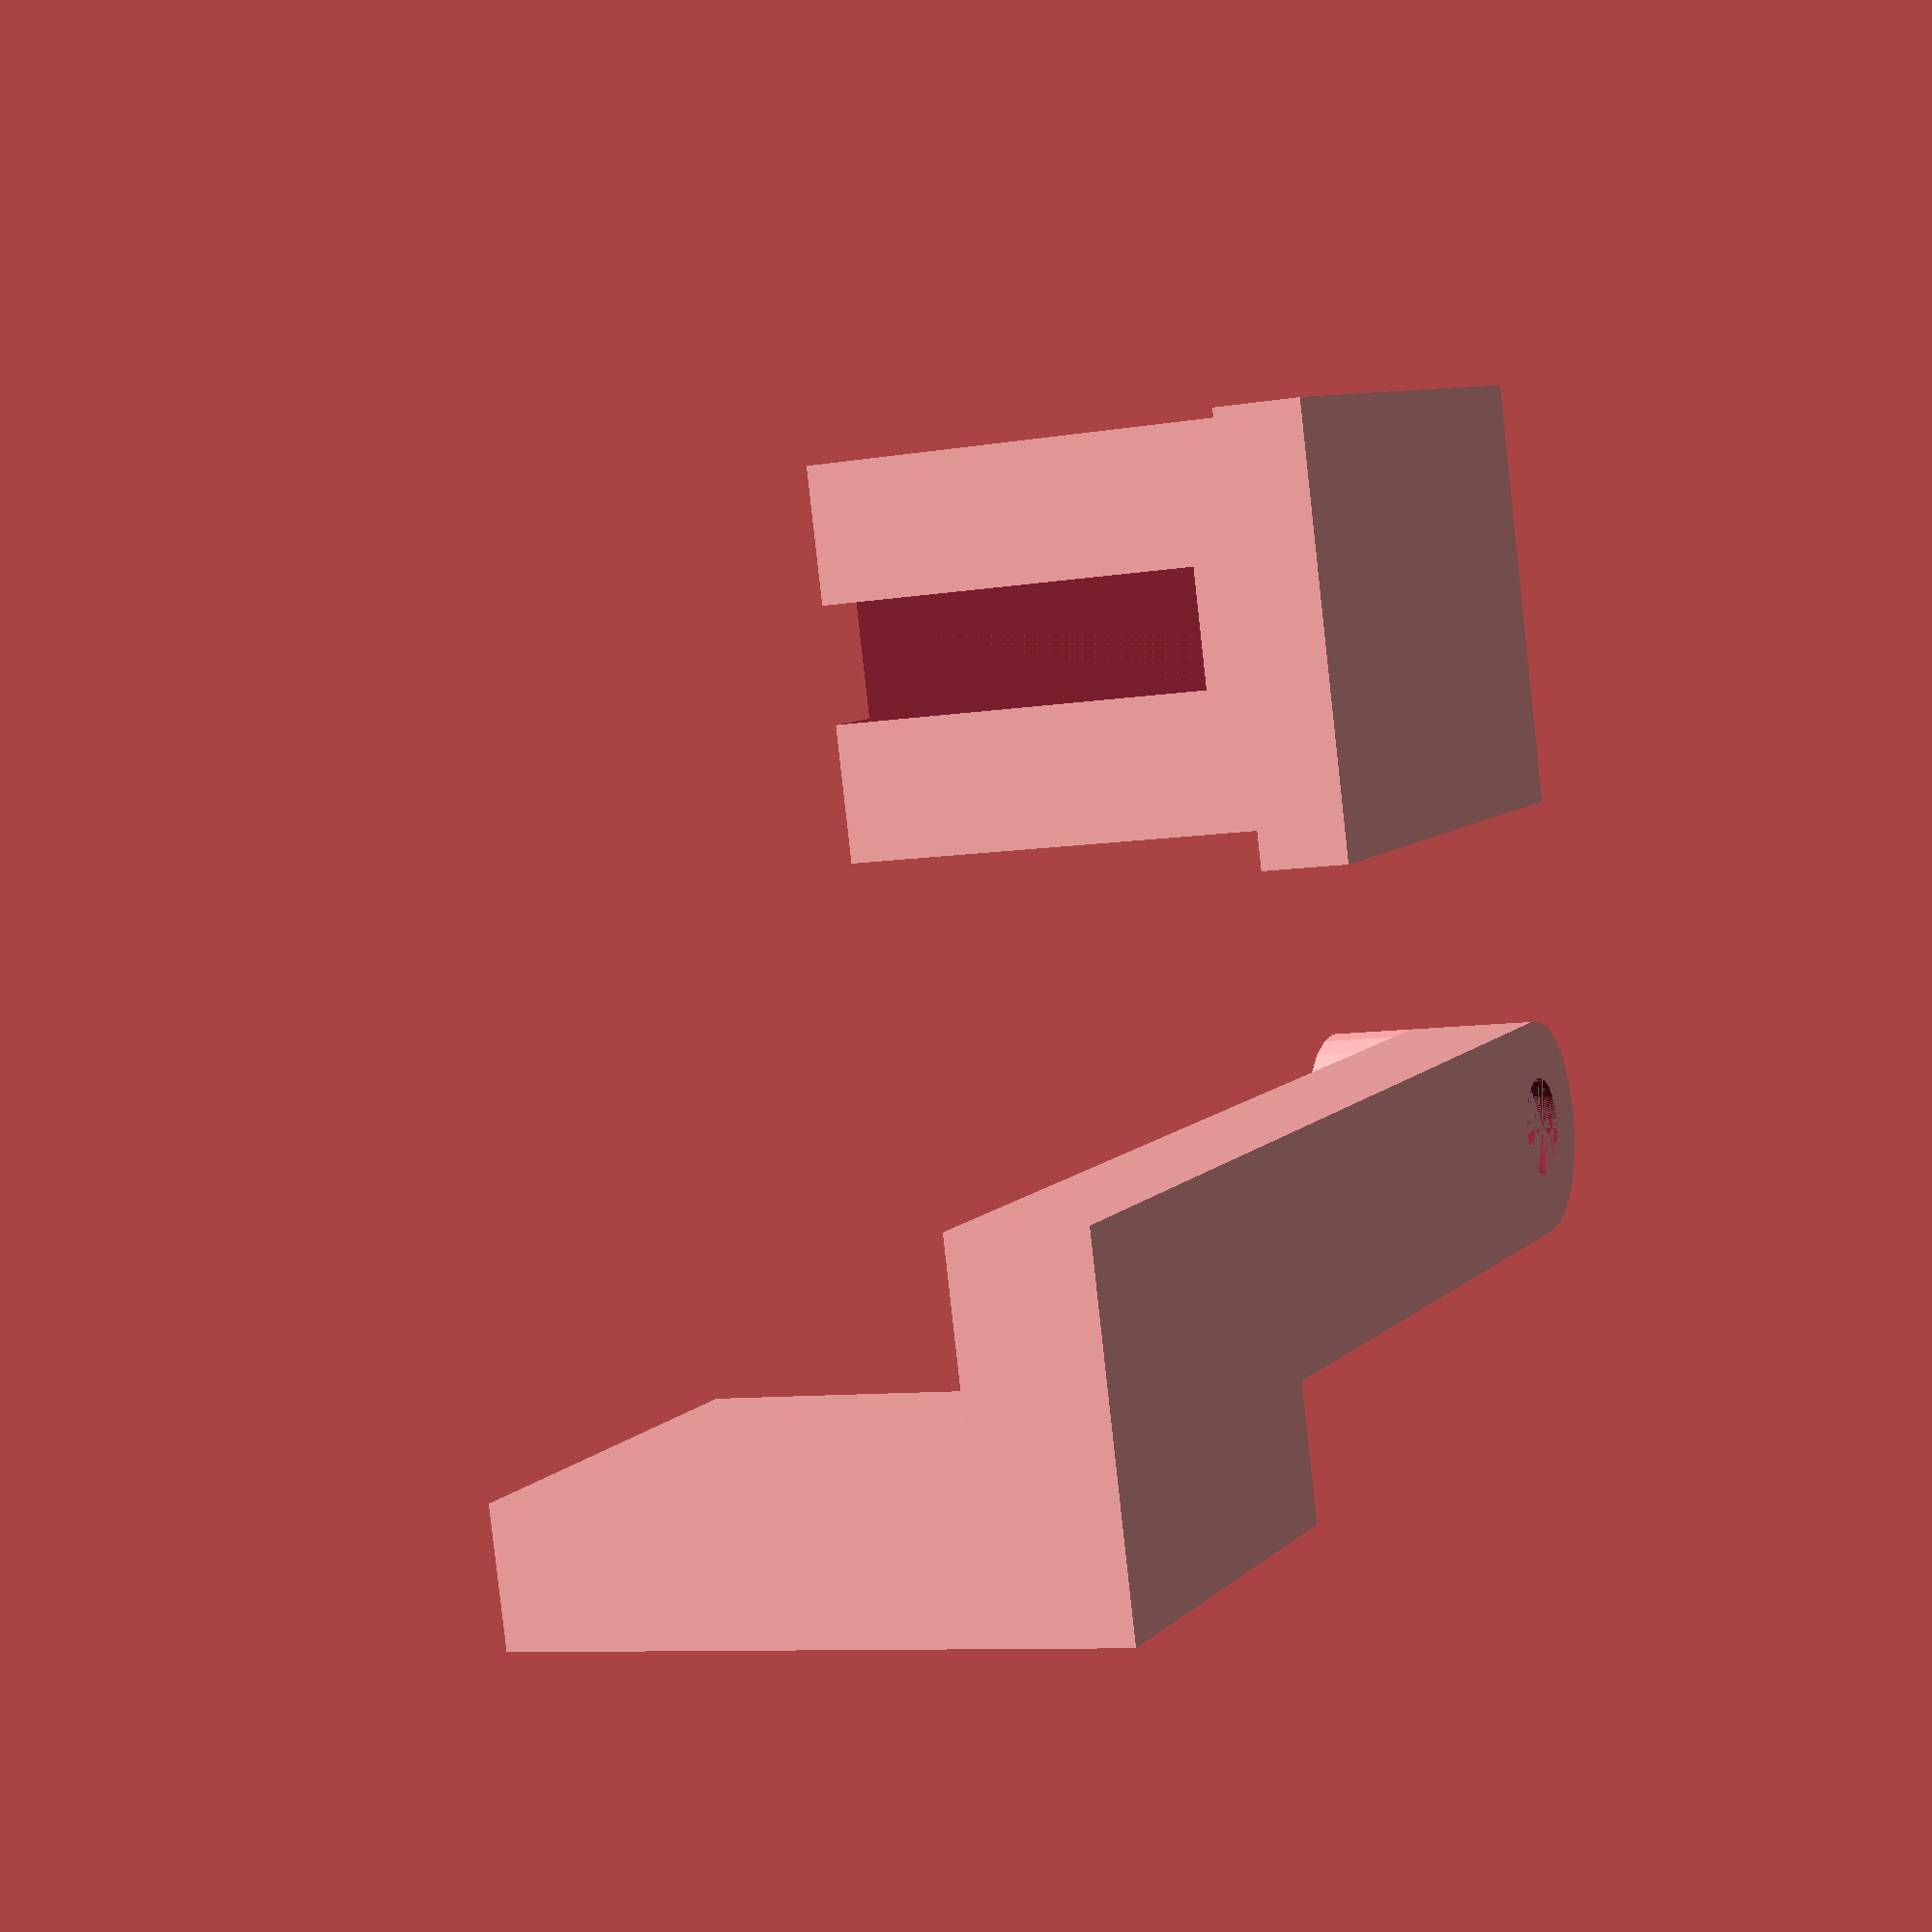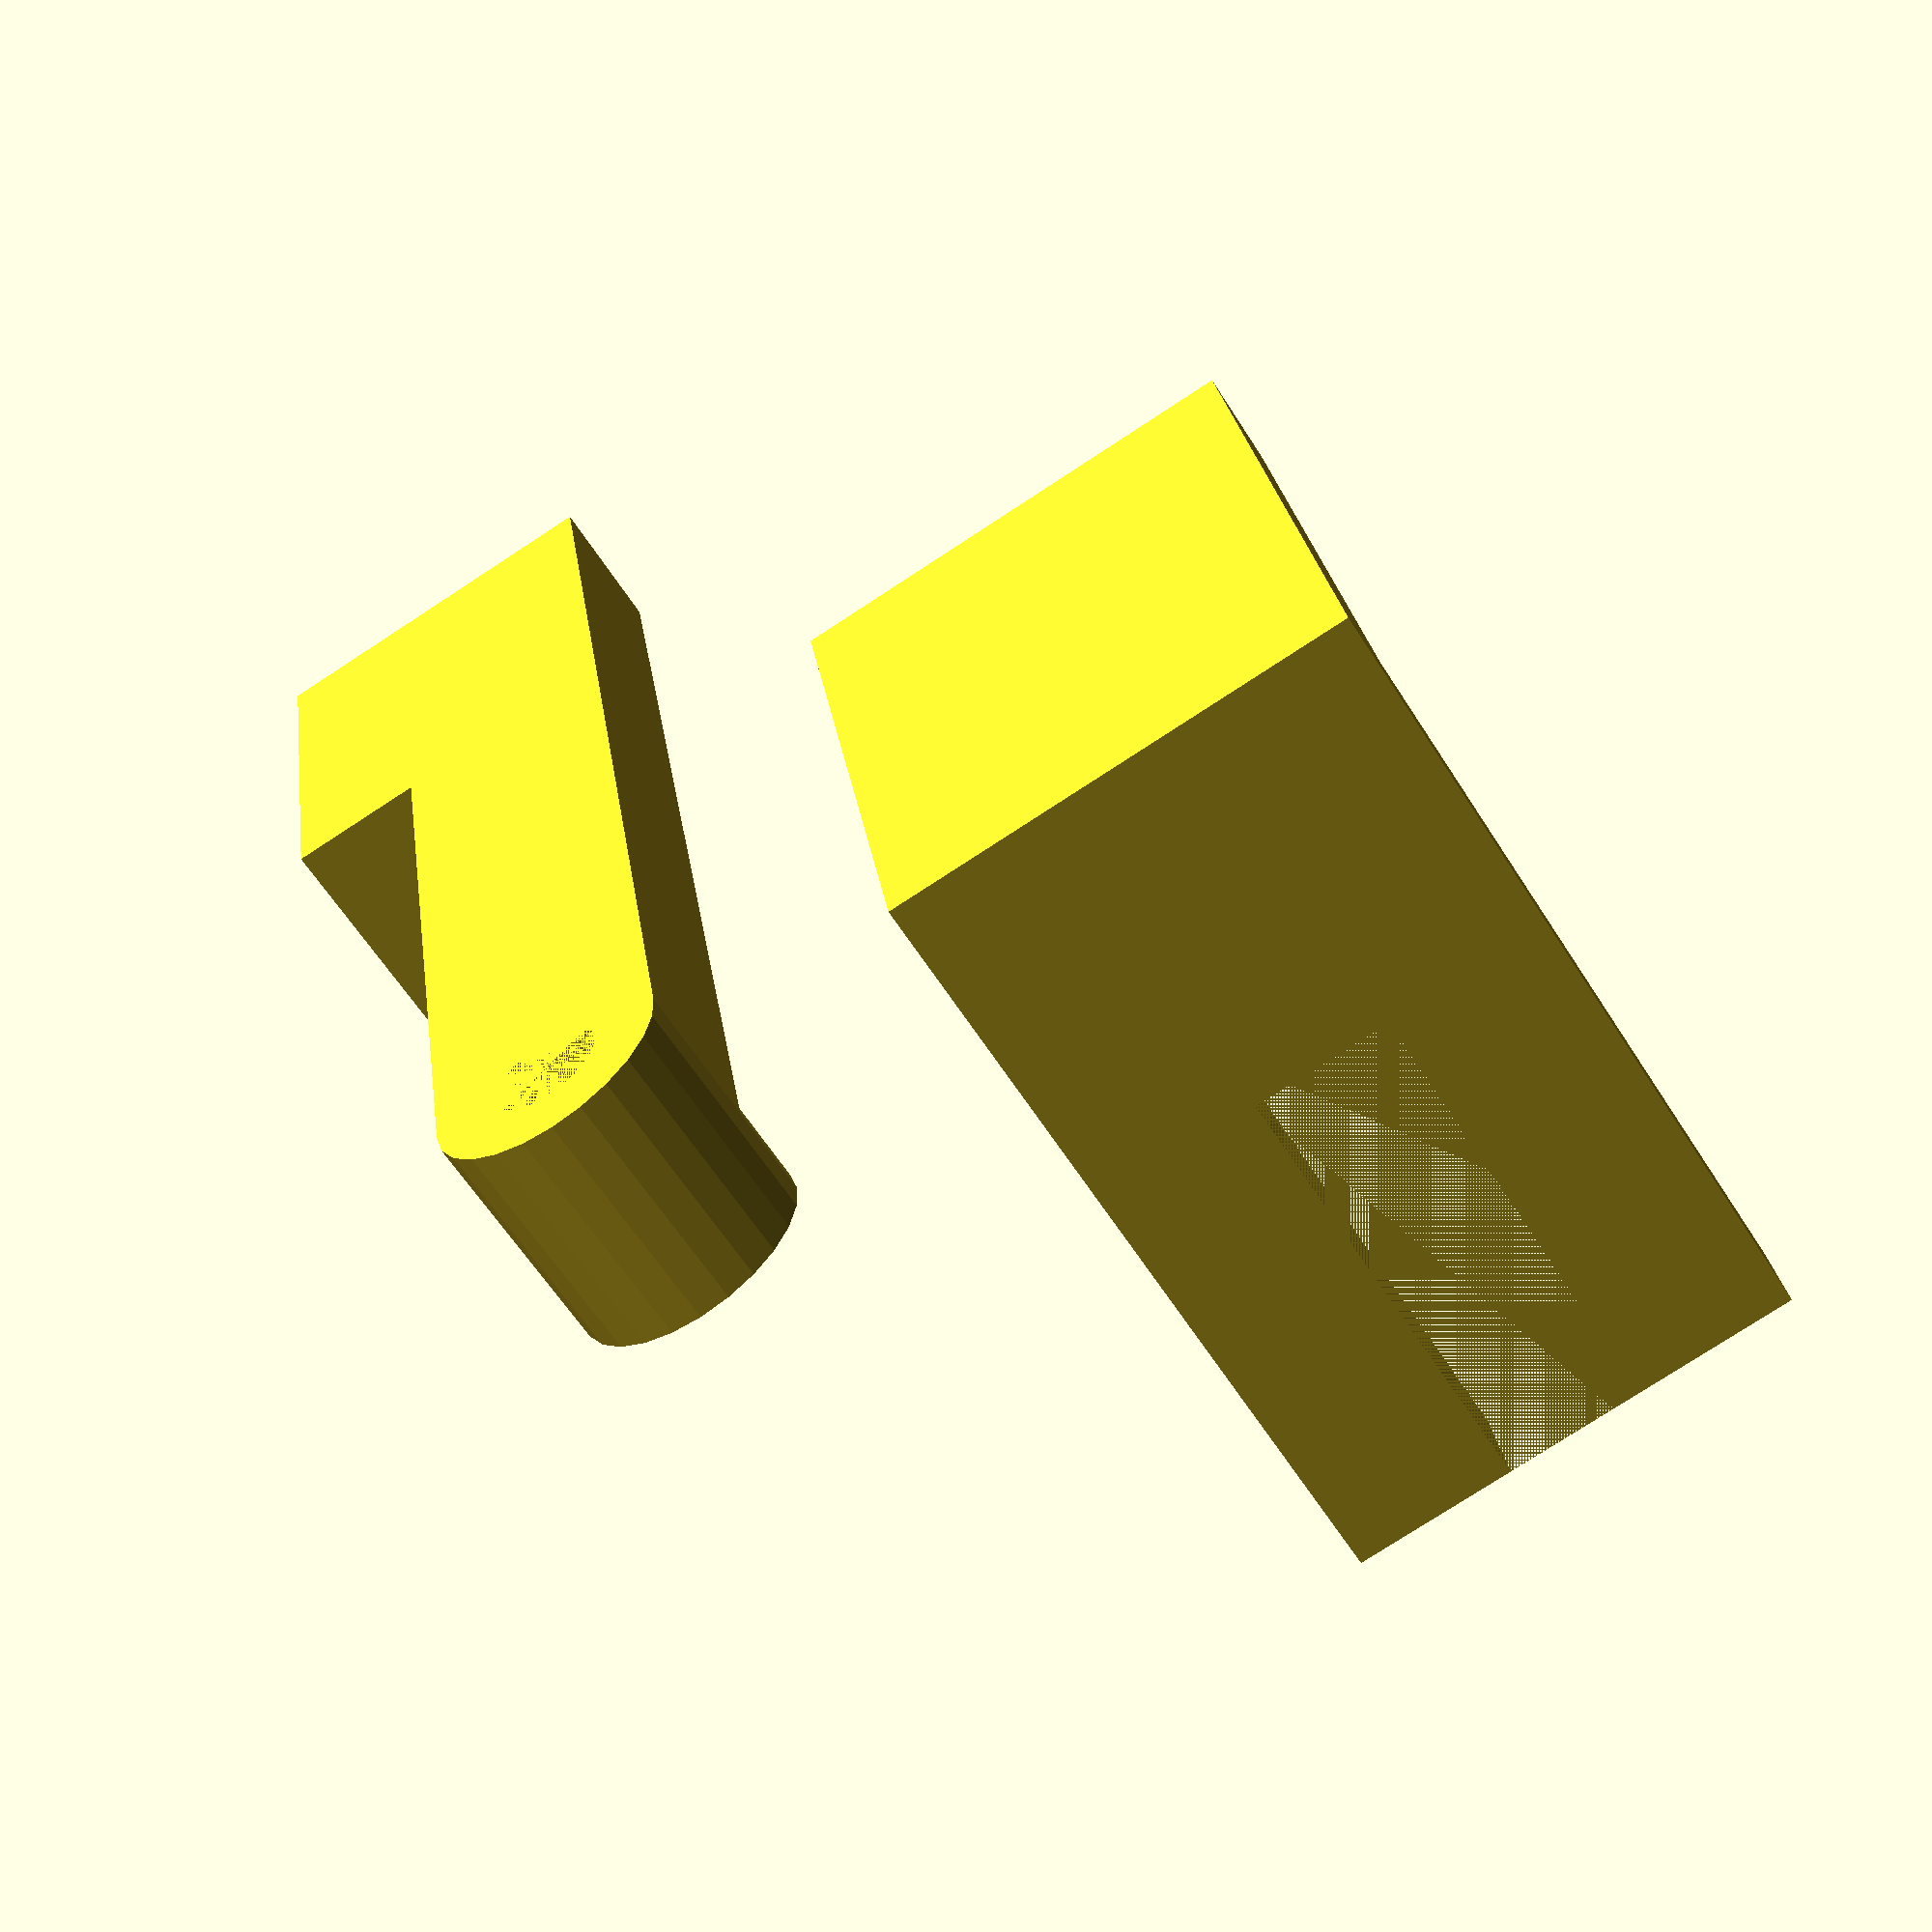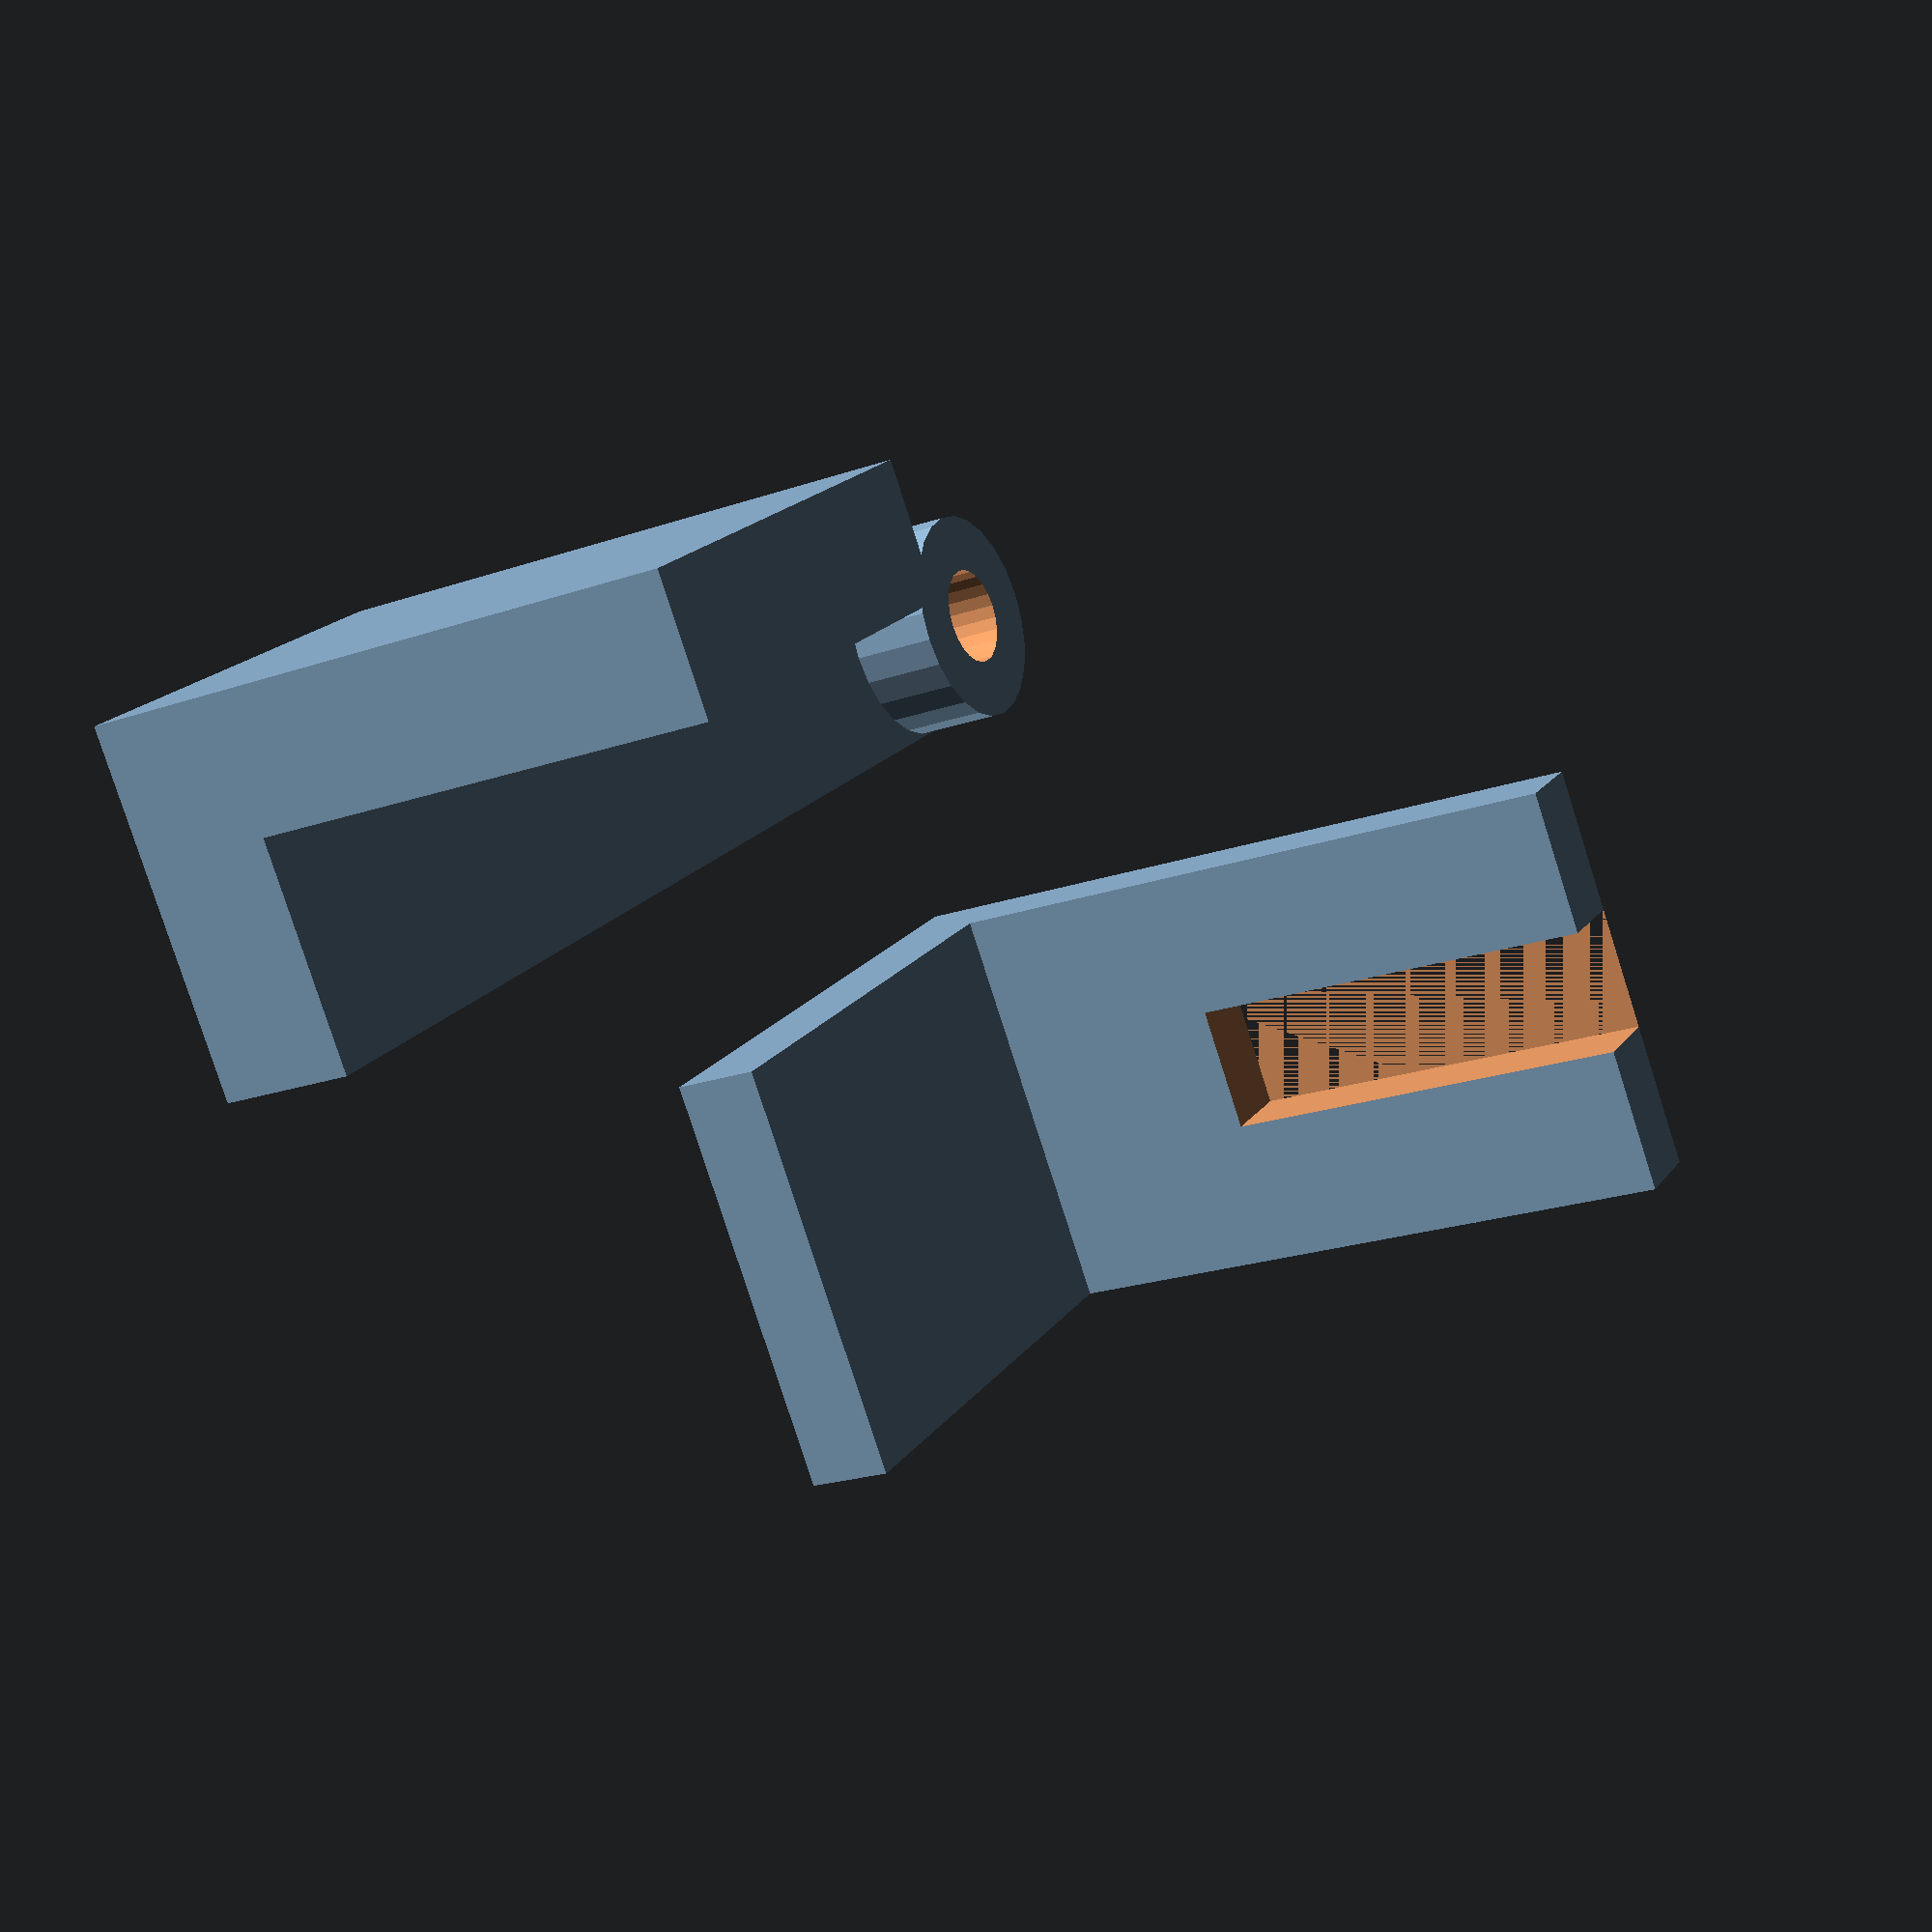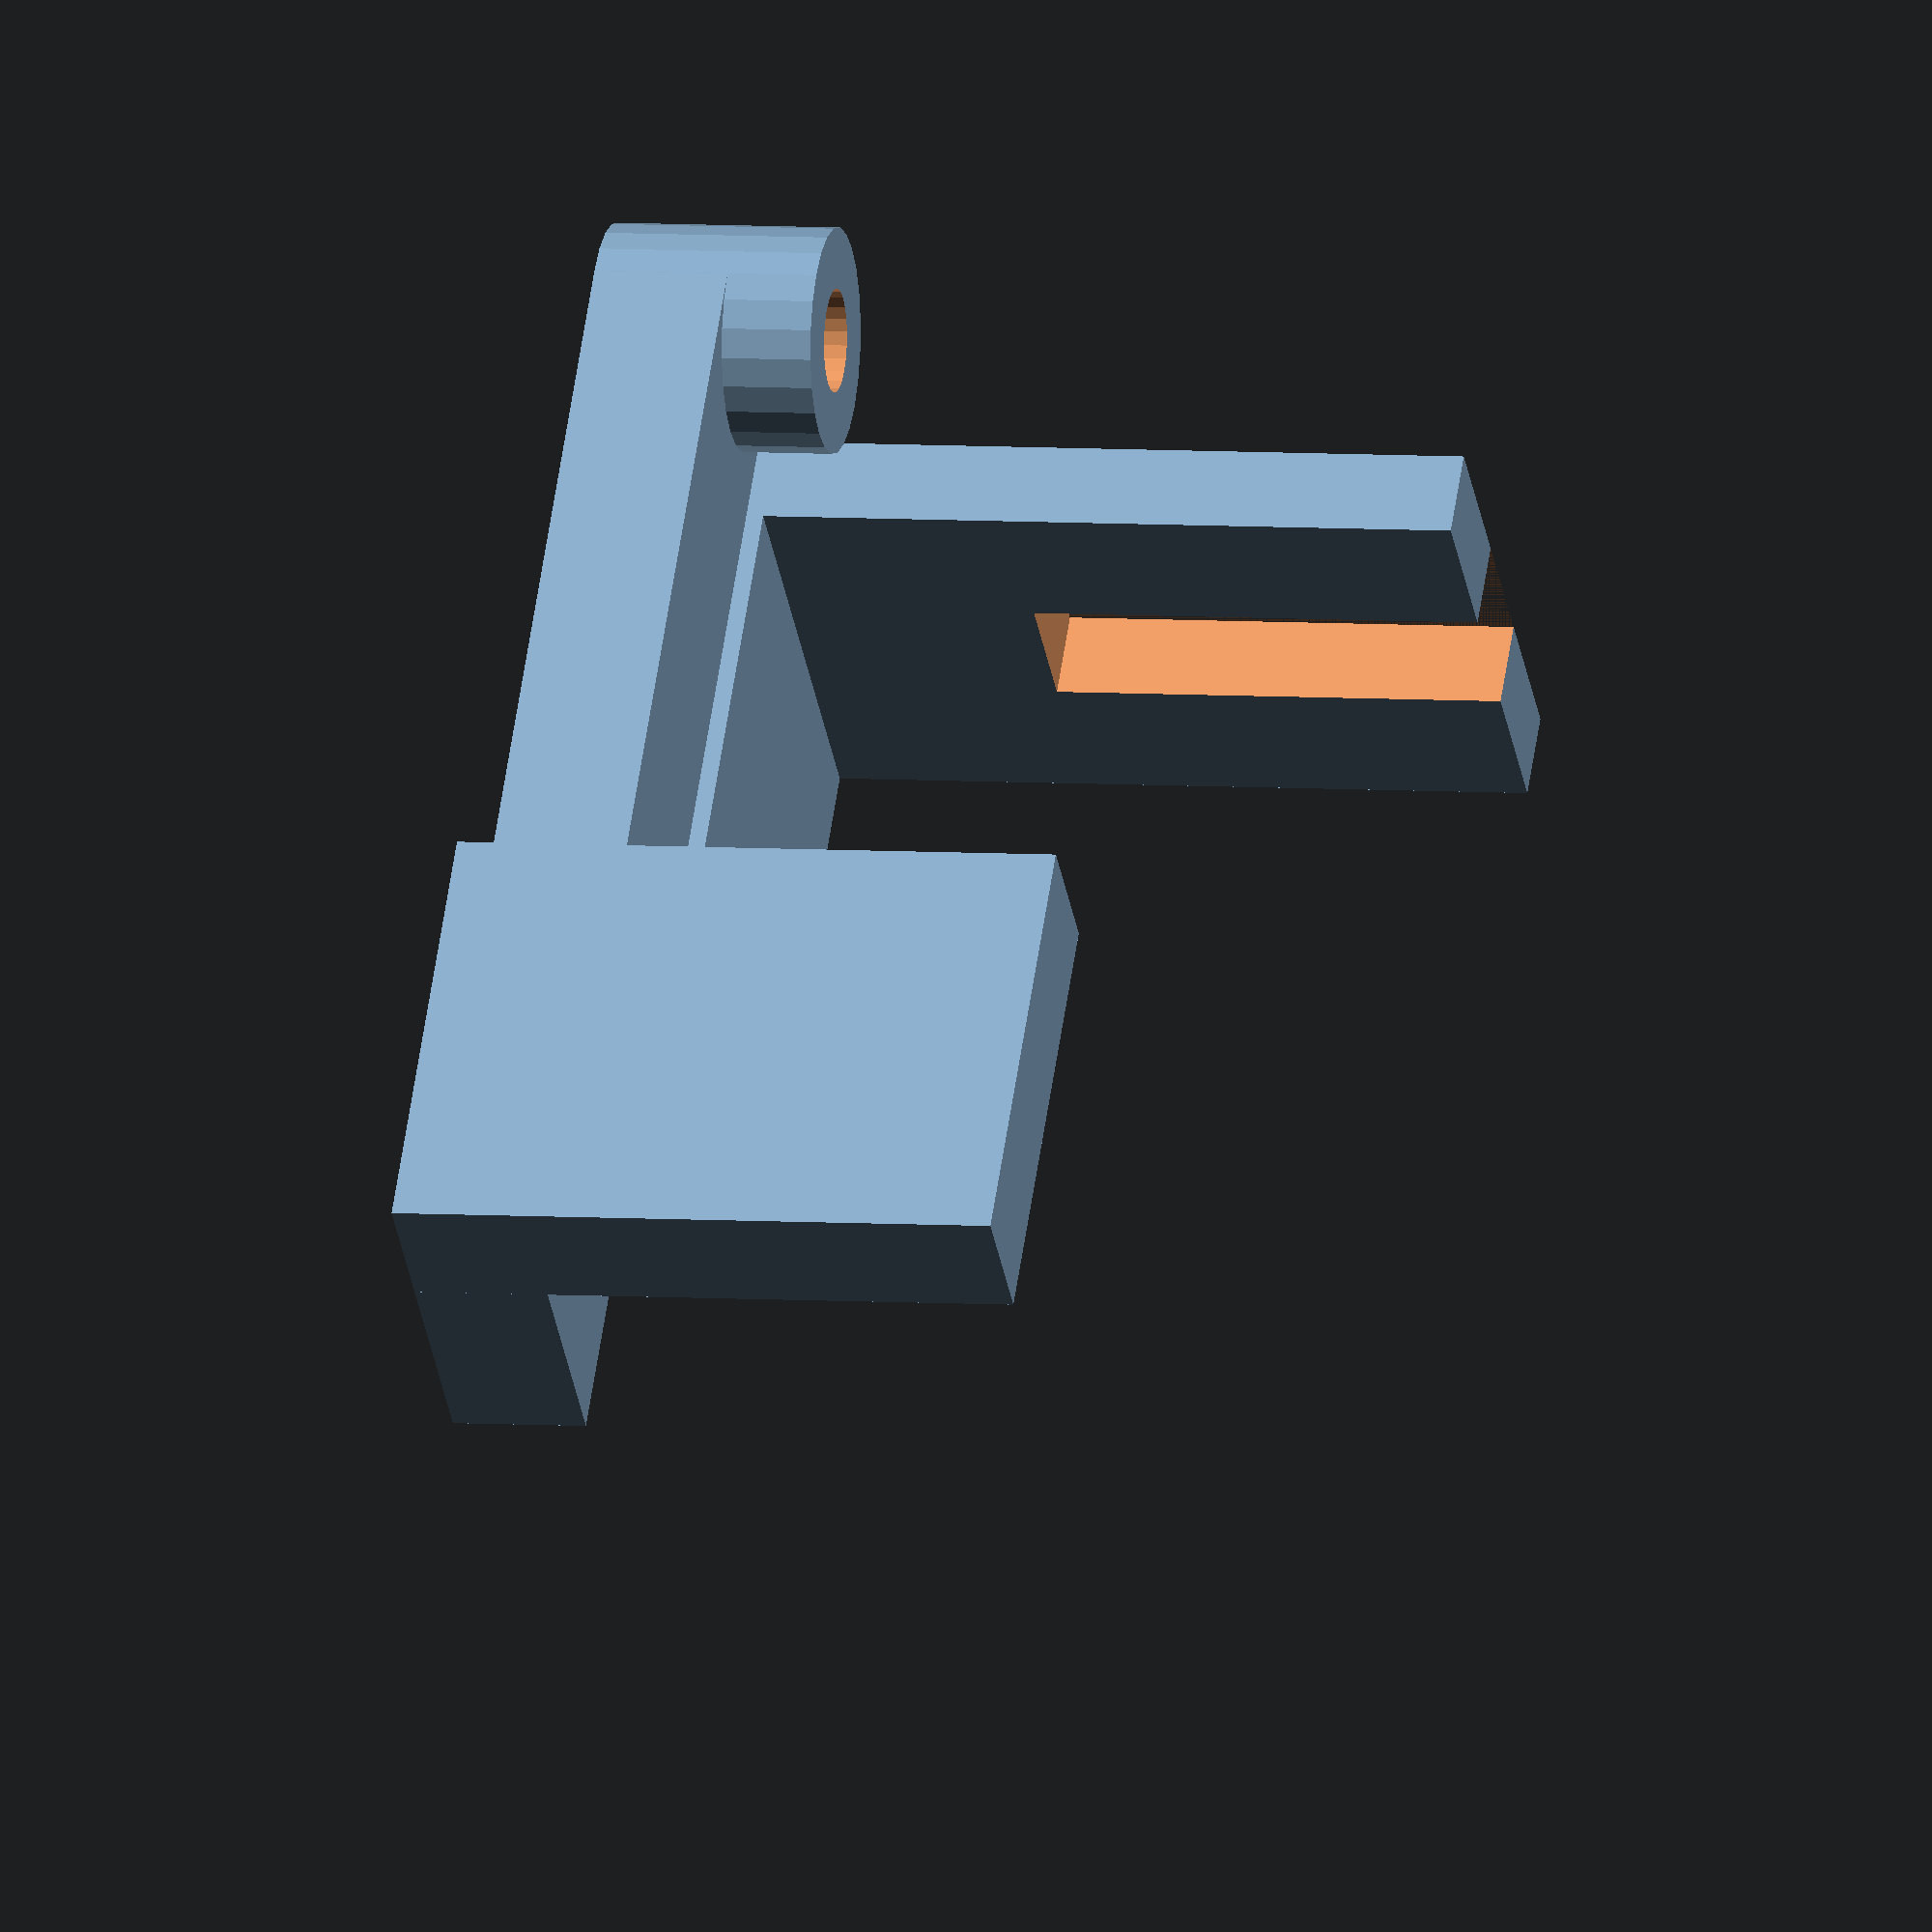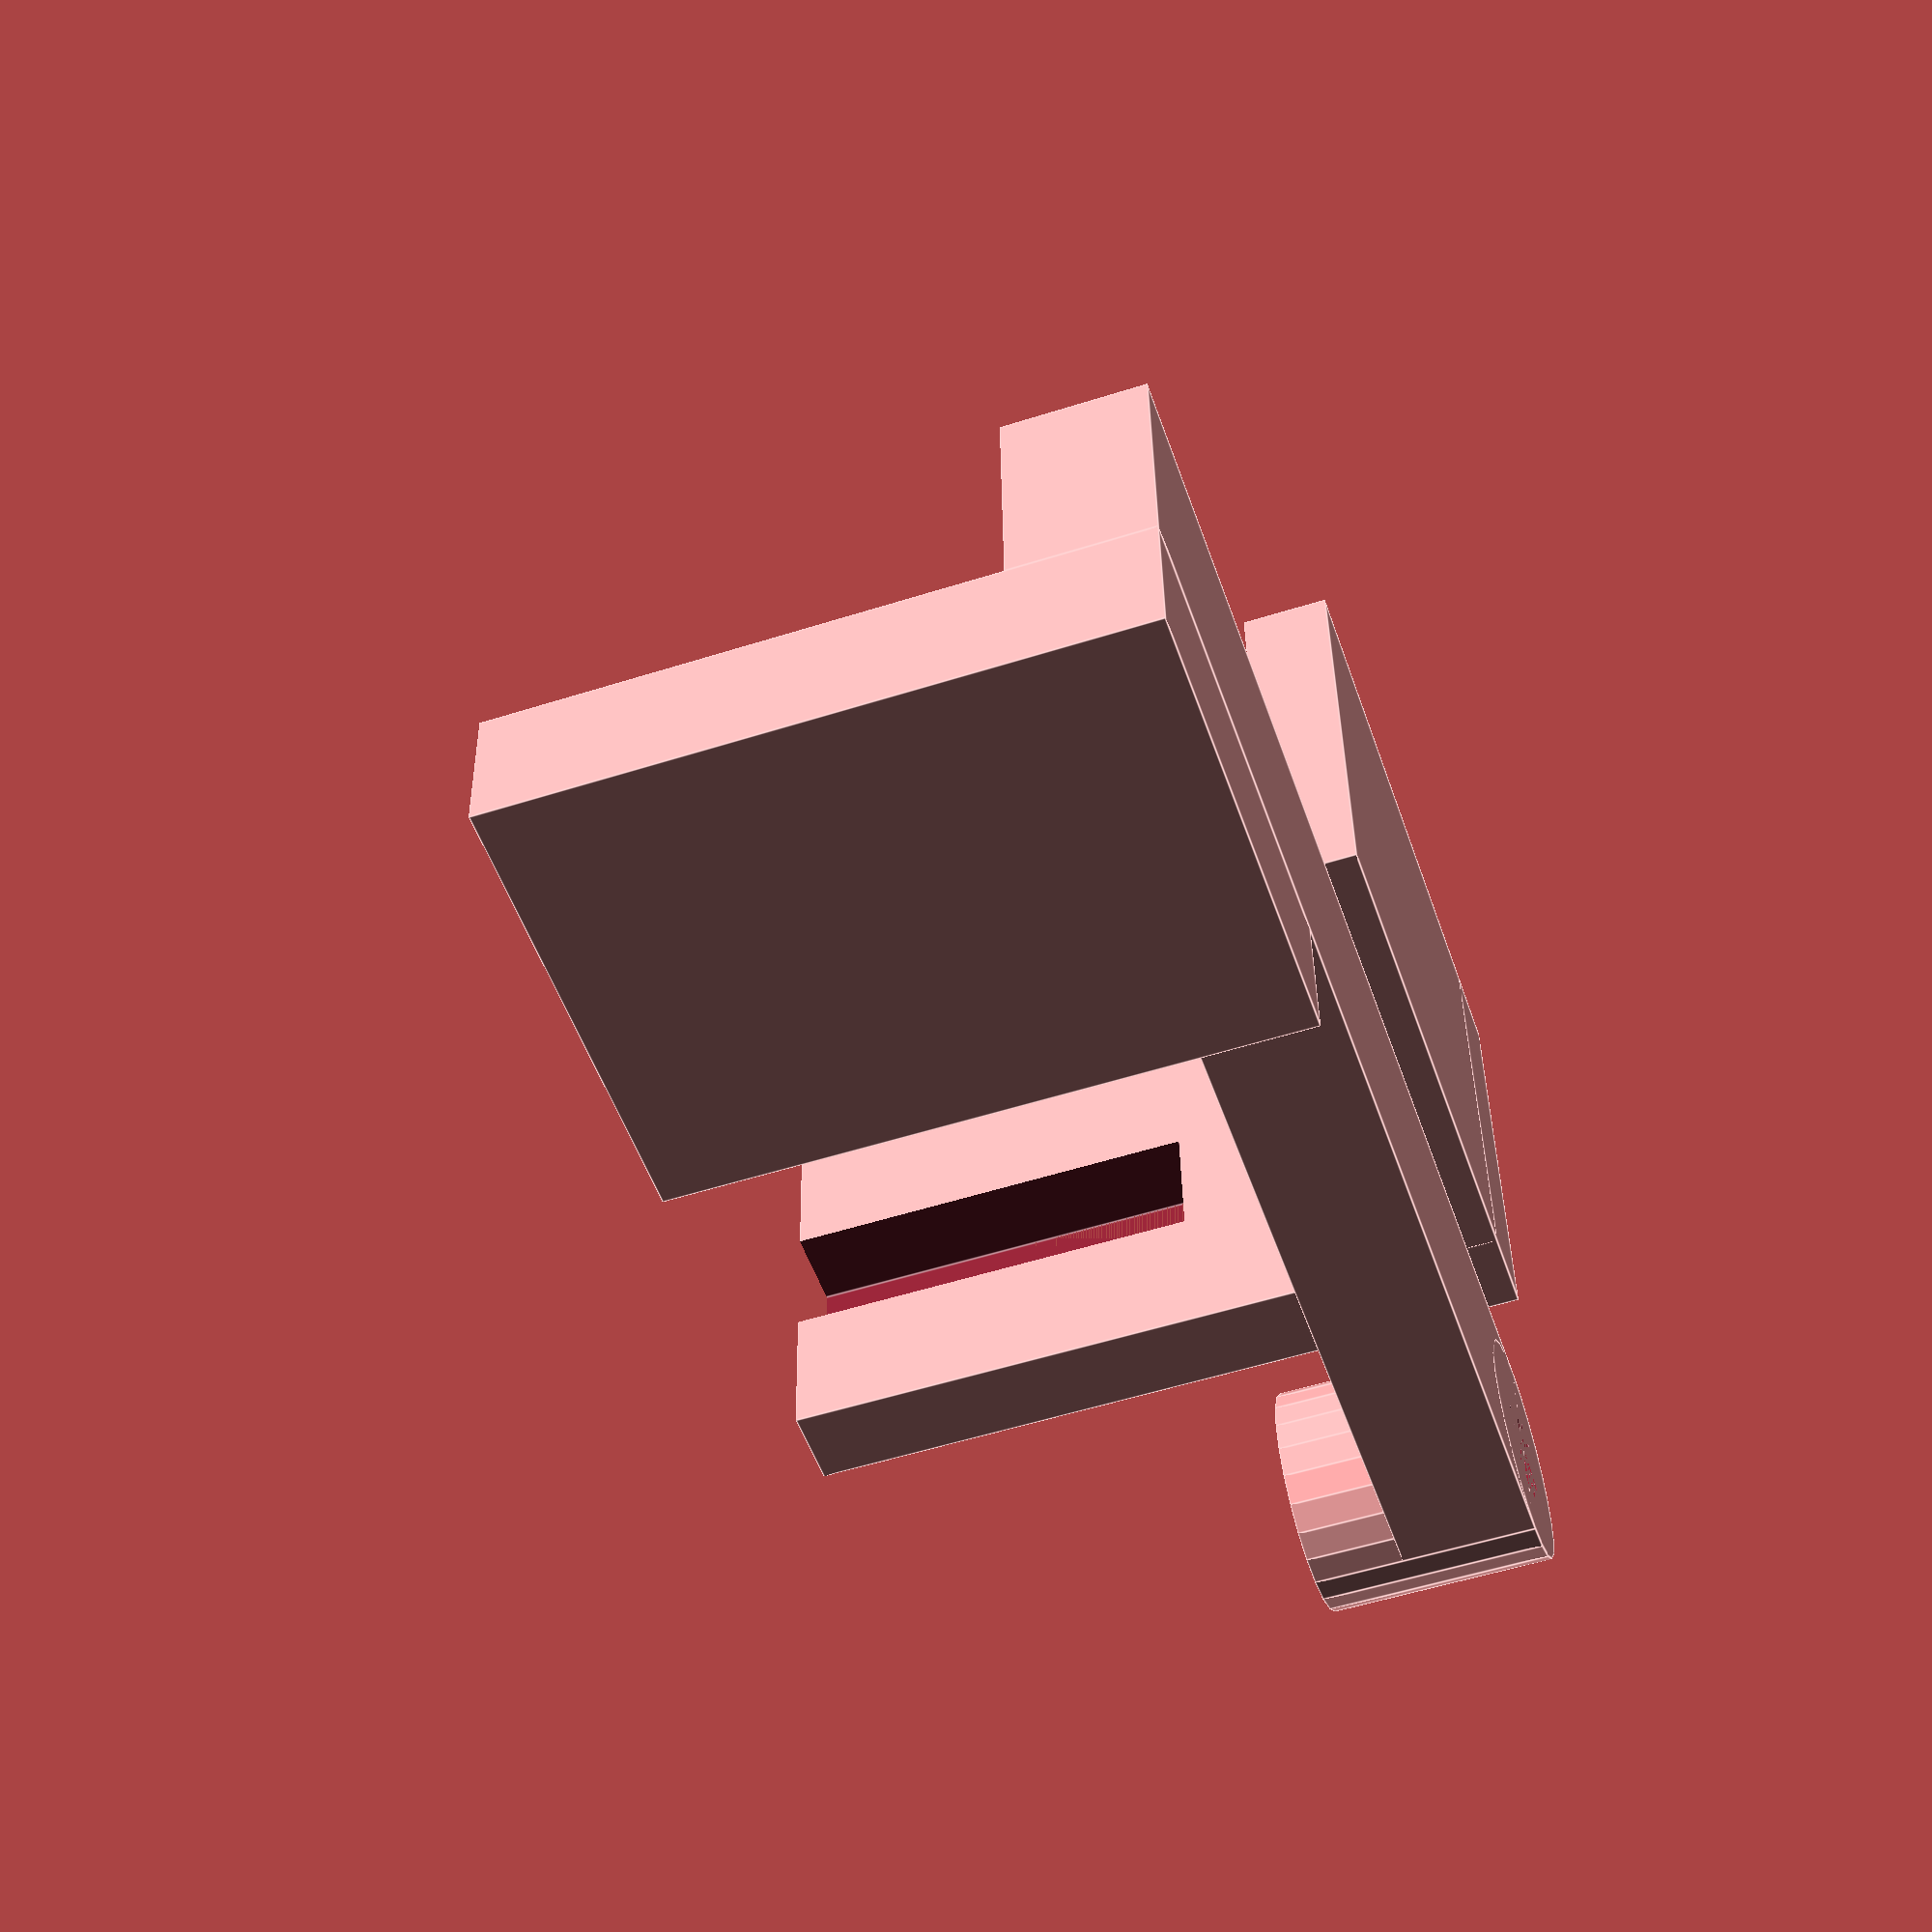
<openscad>

//ymount();
translate([30,0,0])zmount();

//Y Mount
module ymount() {
difference(){
	cube([20,25,4]);
	translate([7,7,0])cube([6,25,5]);
}
}

//Z mount
module zmount() {
	cube([20,28,4]);
	difference() {
		translate([0,0,0])cube([20,4,35]);
		translate([7,0,15])cube([6,5,25]);
	}
	difference(){
		union(){
			translate([30,5,0])cube([10,55,6]);
			translate([35,5,0])cylinder(r=5,h=10,$fn=24);
			translate([40,40,0])cube([6,20,27]);
		}
		translate([35,5,0])rotate([0,0,0])cylinder(r=2.3,h=20,$fn=24);
//		translate([35,46,22])rotate([0,90,0])cylinder(r=1.5,h=20,$fn=24);
//		translate([35,54,22])rotate([0,90,0])cylinder(r=1.5,h=20,$fn=24);
	}
}

</openscad>
<views>
elev=188.8 azim=285.3 roll=65.3 proj=p view=wireframe
elev=240.4 azim=188.9 roll=327.9 proj=p view=wireframe
elev=21.9 azim=233.8 roll=301.1 proj=p view=wireframe
elev=354.6 azim=220.5 roll=282.8 proj=o view=wireframe
elev=233.6 azim=272.0 roll=71.2 proj=p view=edges
</views>
